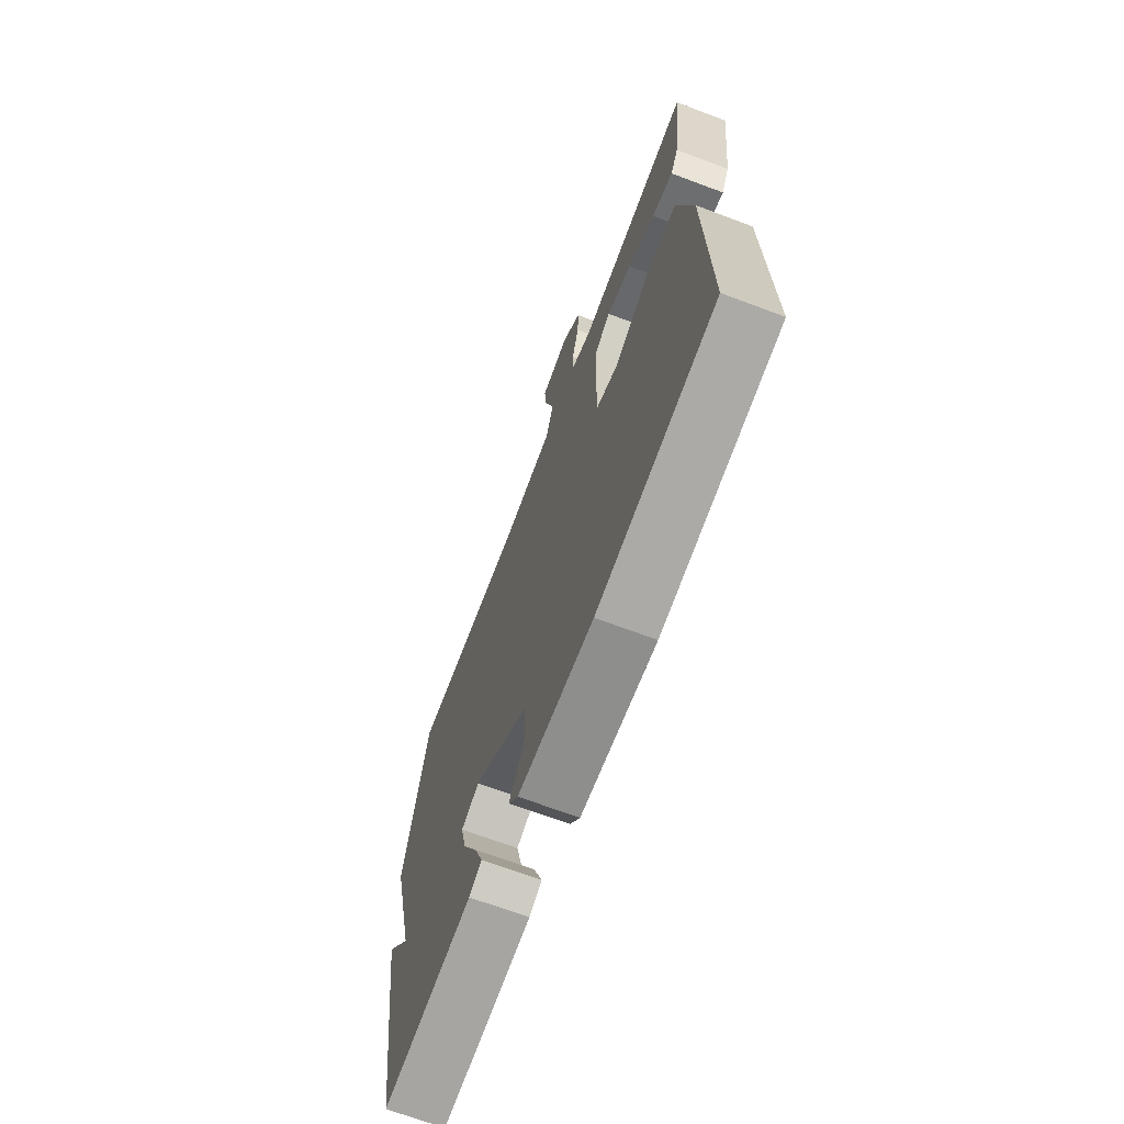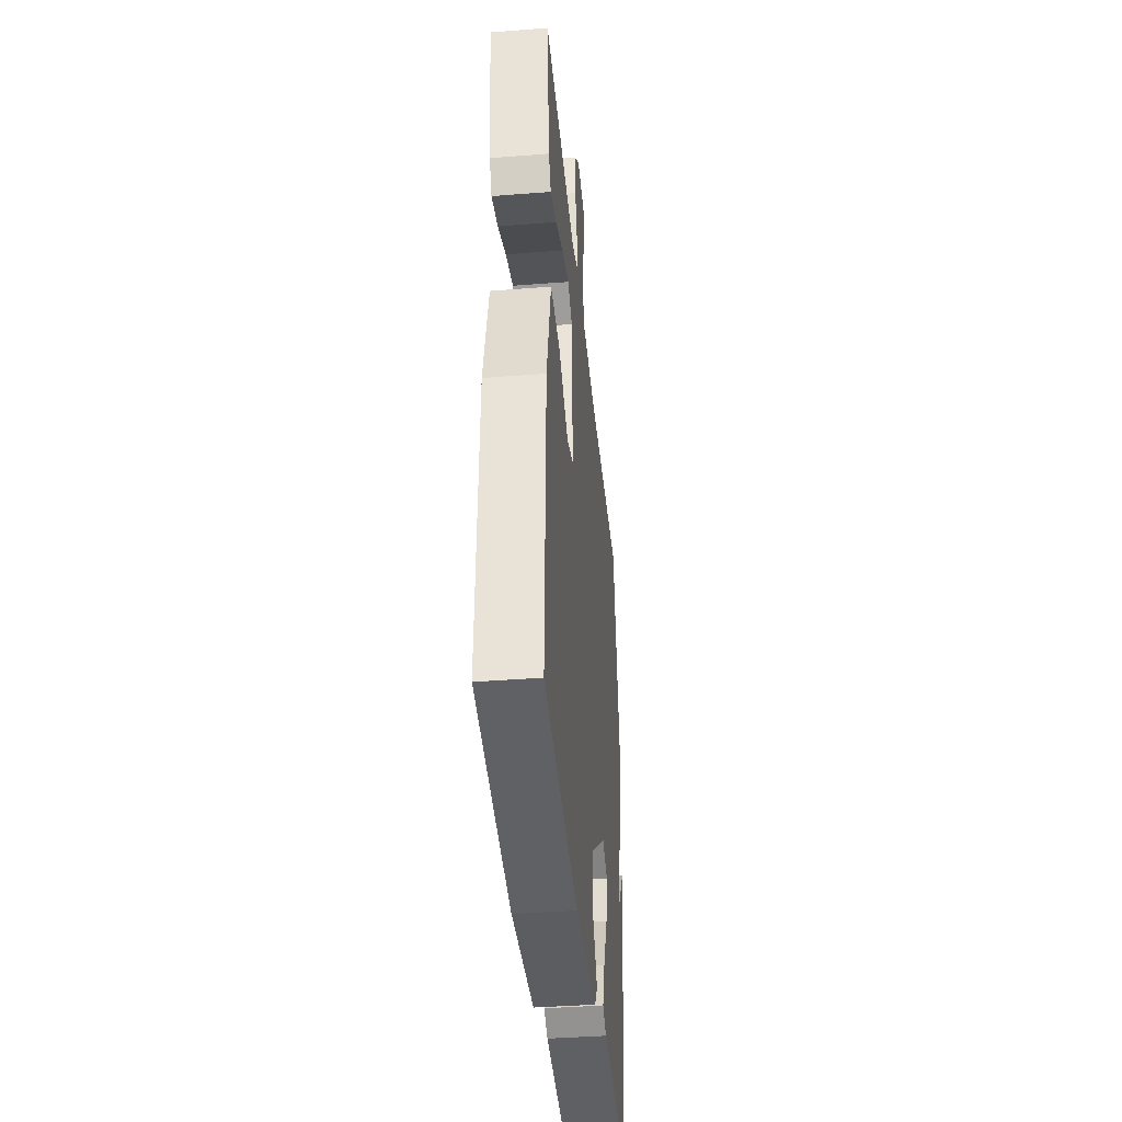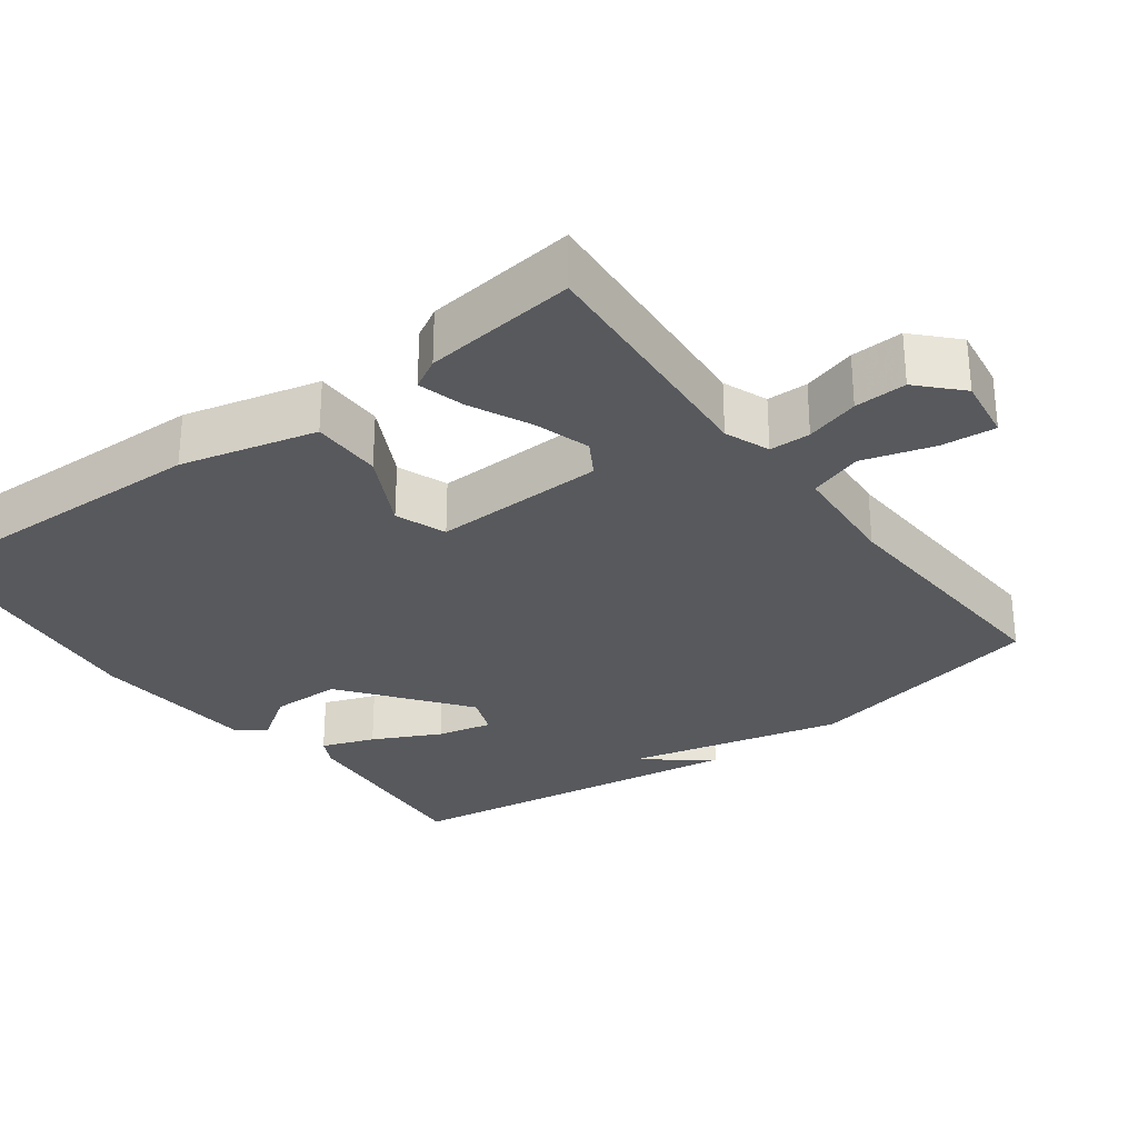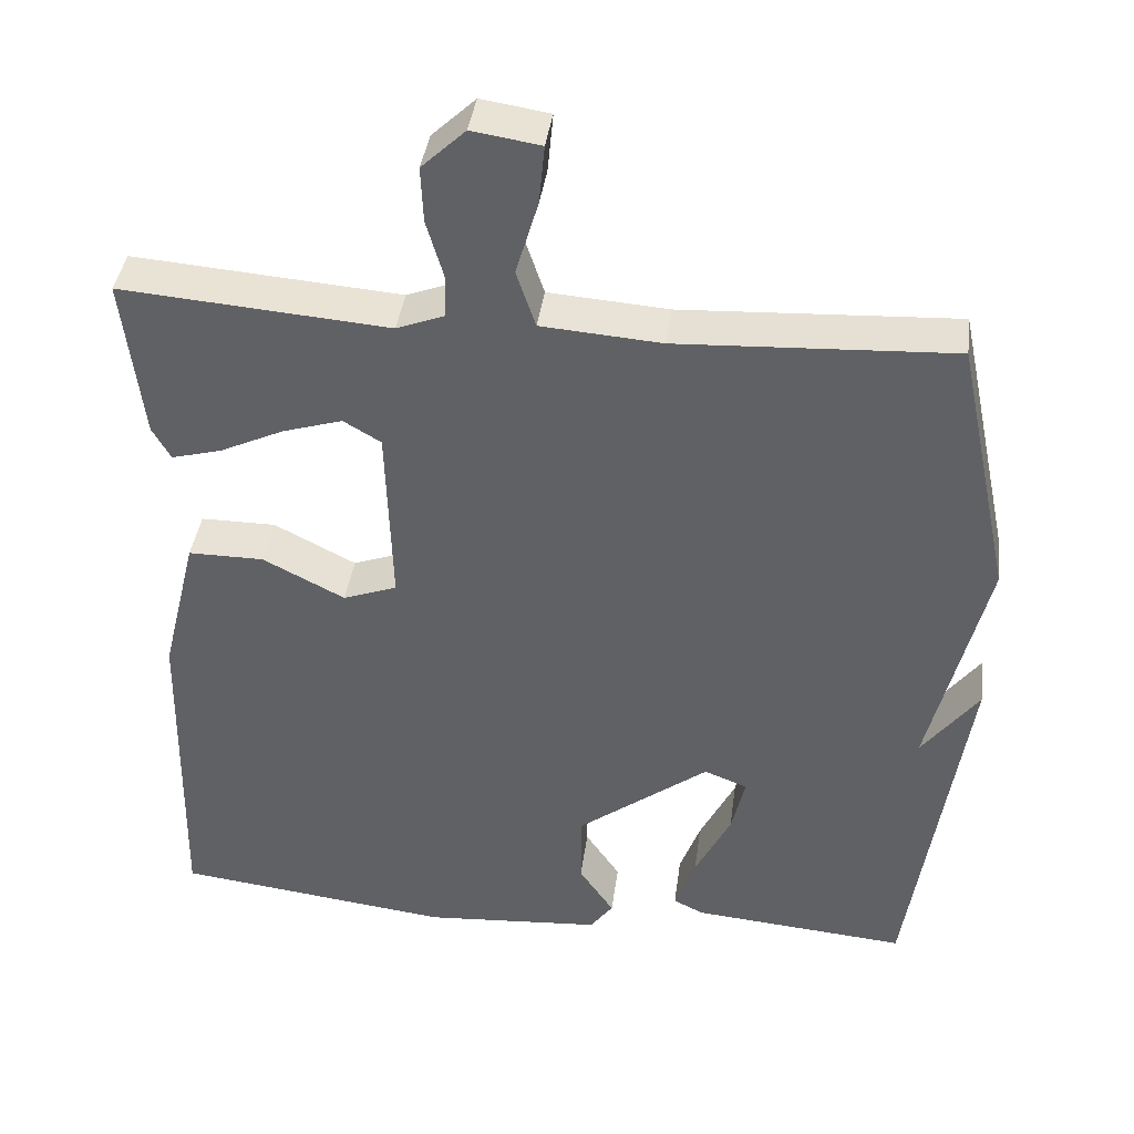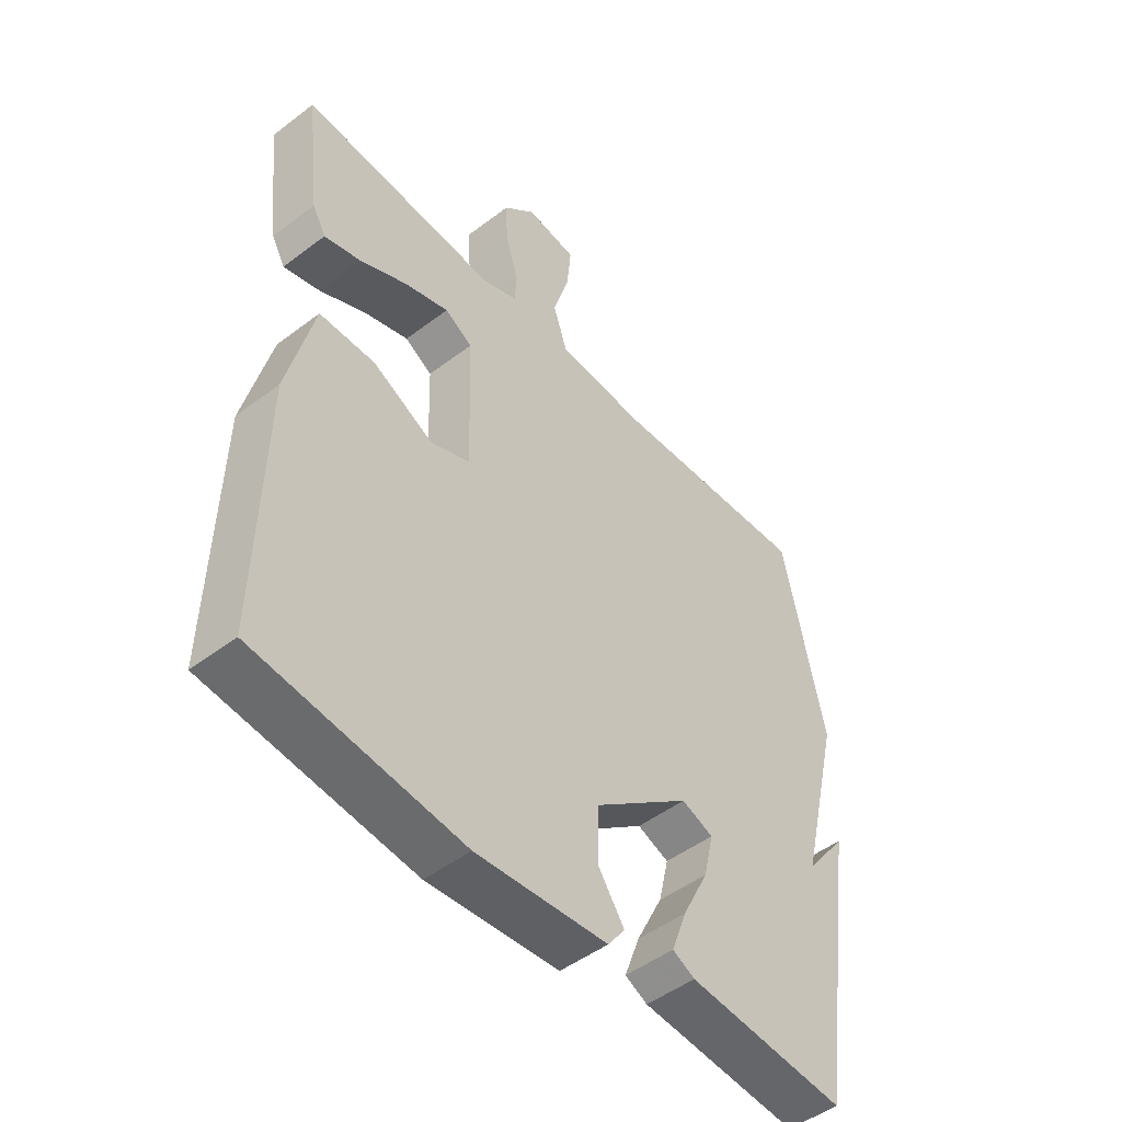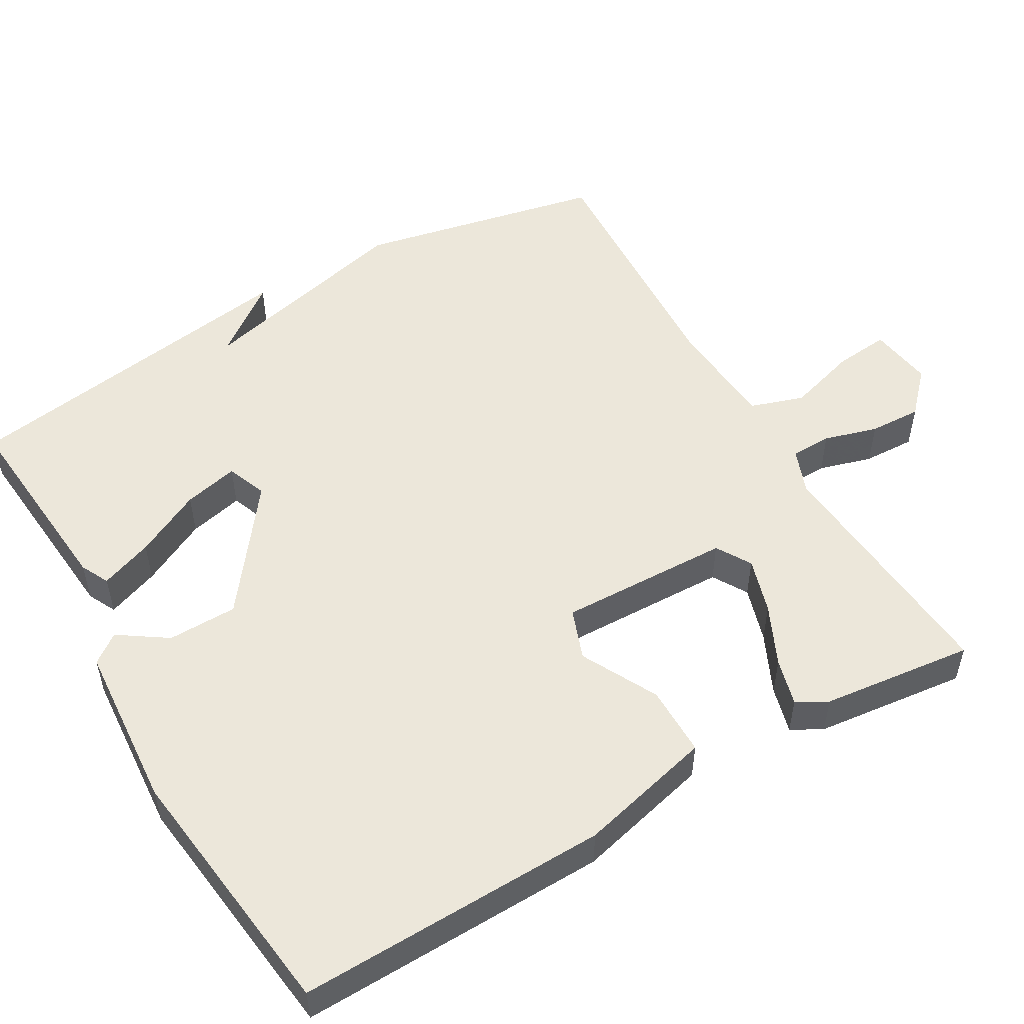
<metadata>
{"format":"obj","ext":"obj","renderer":"f3d","projection":"perspective","resolution":1024,"background":"white","views":[{"elev":-69.1,"azim":-110.6,"up":"+Z"},{"elev":-40.3,"azim":-84.5,"up":"+Z"},{"elev":-29.4,"azim":-53.3,"up":"+Y"},{"elev":40.1,"azim":7.6,"up":"+Z"},{"elev":-48.6,"azim":-49.7,"up":"+Z"},{"elev":52.7,"azim":-120.2,"up":"+Y"}]}
</metadata>
<code>
v 0.5 0.07 0.5
v 0.57 0.07 0.171
v 0.499 0.07 -0.123
v 0.57 0.07 -0.029
v 0.5 0.07 -0.5
v 0.229 0.07 -0.477
v 0.191 0.07 -0.458
v 0.217 0.07 -0.387
v 0.262 0.07 -0.297
v 0.279 0.07 -0.223
v 0.225 0.07 -0.202
v 0.06 0.07 -0.327
v 0.059 0.07 -0.421
v 0.103 0.07 -0.486
v 0.074 0.07 -0.525
v -0.15 0.07 -0.542
v -0.5 0.07 -0.5
v -0.491 0.07 -0.081
v -0.446 0.07 0.101
v -0.351 0.07 0.101
v -0.248 0.07 0.048
v -0.18 0.07 0.073
v -0.187 0.07 0.304
v -0.234 0.07 0.332
v -0.309 0.07 0.309
v -0.39 0.07 0.271
v -0.453 0.07 0.254
v -0.476 0.07 0.295
v -0.5 0.07 0.5
v -0.163 0.07 0.474
v -0.103 0.07 0.497
v -0.102 0.07 0.552
v -0.123 0.07 0.624
v -0.126 0.07 0.694
v -0.071 0.07 0.746
v 0.015 0.07 0.733
v 0.008 0.07 0.659
v -0.02 0.07 0.565
v 0.004 0.07 0.493
v 0.155 0.07 0.482
v 0.5 0 0.5
v 0.57 0 0.171
v 0.499 0 -0.123
v 0.57 0 -0.029
v 0.5 0 -0.5
v 0.229 0 -0.477
v 0.191 0 -0.458
v 0.217 0 -0.387
v 0.262 0 -0.297
v 0.279 0 -0.223
v 0.225 0 -0.202
v 0.06 0 -0.327
v 0.059 0 -0.421
v 0.103 0 -0.486
v 0.074 0 -0.525
v -0.15 0 -0.542
v -0.5 0 -0.5
v -0.491 0 -0.081
v -0.446 0 0.101
v -0.351 0 0.101
v -0.248 0 0.048
v -0.18 0 0.073
v -0.187 0 0.304
v -0.234 0 0.332
v -0.309 0 0.309
v -0.39 0 0.271
v -0.453 0 0.254
v -0.476 0 0.295
v -0.5 0 0.5
v -0.163 0 0.474
v -0.103 0 0.497
v -0.102 0 0.552
v -0.123 0 0.624
v -0.126 0 0.694
v -0.071 0 0.746
v 0.015 0 0.733
v 0.008 0 0.659
v -0.02 0 0.565
v 0.004 0 0.493
v 0.155 0 0.482
f 36 37 38
f 35 36 38
f 34 35 38
f 33 34 38
f 32 33 38
f 31 32 38 39
f 30 31 39 40
f 28 29 30
f 27 28 30
f 26 27 30
f 25 26 30
f 24 25 30 40
f 19 20 21
f 18 19 21
f 17 18 21
f 16 17 21
f 15 16 21
f 15 21 22
f 13 14 15
f 13 15 22 23
f 7 8 9
f 6 7 9
f 5 6 9
f 5 9 10
f 3 4 5
f 3 5 10
f 2 3 10 11
f 40 1 2
f 24 40 2
f 23 24 2
f 23 2 11 12
f 12 13 23
f 78 77 76
f 78 76 75
f 78 75 74
f 78 74 73
f 78 73 72
f 79 78 72 71
f 80 79 71 70
f 70 69 68
f 70 68 67
f 70 67 66
f 70 66 65
f 80 70 65 64
f 61 60 59
f 61 59 58
f 61 58 57
f 61 57 56
f 61 56 55
f 62 61 55
f 55 54 53
f 63 62 55 53
f 49 48 47
f 49 47 46
f 49 46 45
f 50 49 45
f 45 44 43
f 50 45 43
f 51 50 43 42
f 42 41 80
f 42 80 64
f 42 64 63
f 52 51 42 63
f 63 53 52
f 1 41 42 2
f 2 42 43 3
f 3 43 44 4
f 4 44 45 5
f 5 45 46 6
f 6 46 47 7
f 7 47 48 8
f 8 48 49 9
f 9 49 50 10
f 10 50 51 11
f 11 51 52 12
f 12 52 53 13
f 13 53 54 14
f 14 54 55 15
f 15 55 56 16
f 16 56 57 17
f 17 57 58 18
f 18 58 59 19
f 19 59 60 20
f 20 60 61 21
f 21 61 62 22
f 22 62 63 23
f 23 63 64 24
f 24 64 65 25
f 25 65 66 26
f 26 66 67 27
f 27 67 68 28
f 28 68 69 29
f 29 69 70 30
f 30 70 71 31
f 31 71 72 32
f 32 72 73 33
f 33 73 74 34
f 34 74 75 35
f 35 75 76 36
f 36 76 77 37
f 37 77 78 38
f 38 78 79 39
f 39 79 80 40
f 40 80 41 1

</code>
